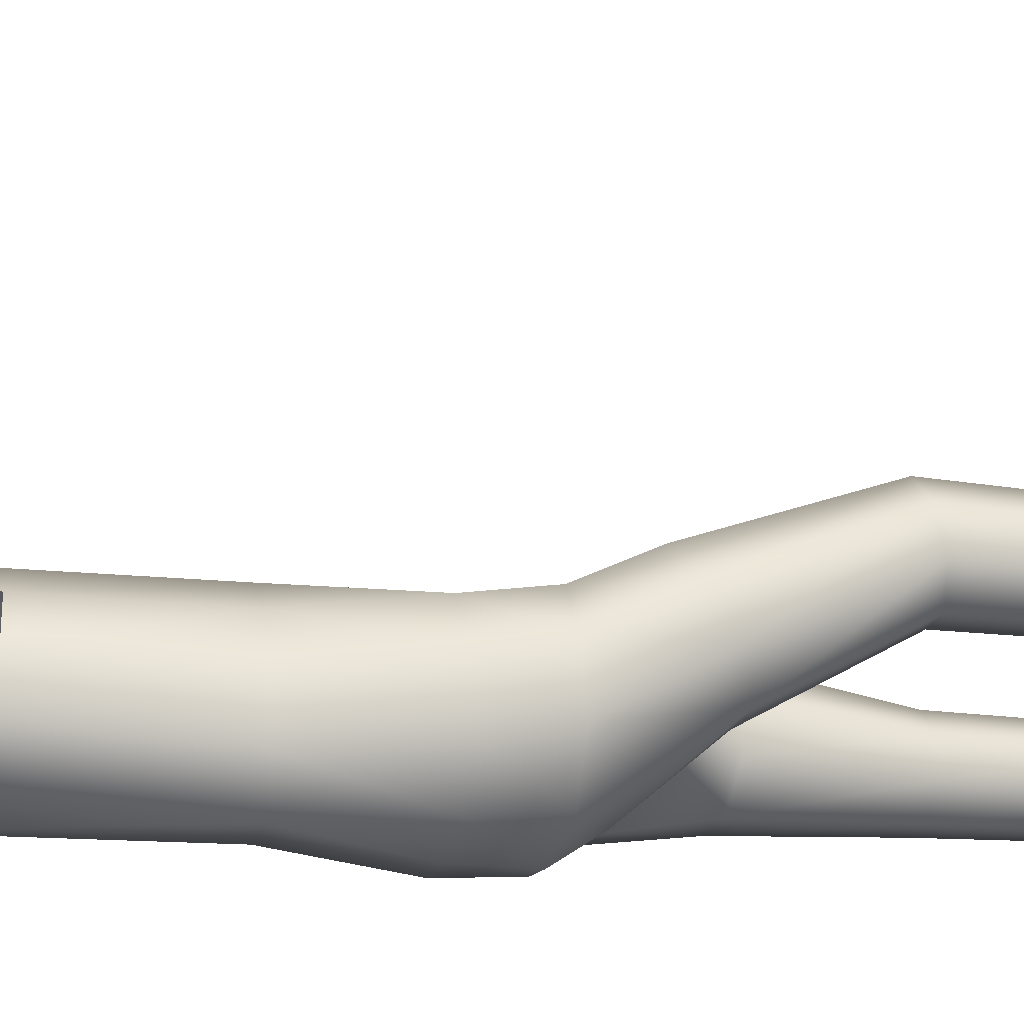
<metadata>
{"format":"obj","ext":"obj","renderer":"f3d","projection":"perspective","resolution":1024,"background":"white","views":[{"elev":2.5,"azim":-109.3,"up":"+Z"}]}
</metadata>
<code>
o model_10
v 206.8 120.4 6.993
v 202.2 121.7 3.337
v 202.5 102 5.624
v 197.5 102.9 1.547
v 195 88.93 3.142
v 192.9 89.13 -2.982
v 191.2 80.77 -2.38
v 193.5 80.99 -9.33
v 194 66.78 -1.959
v 200.9 75.6 -11.42
v 199.4 66.39 -4.065
v 205.4 71.17 -5.9
v 204.6 67.57 -2.019
v 207.4 72.83 0.2229
v 206.7 69.58 2.961
v 204.9 78.04 5.383
v 204.4 71.28 7.971
v 199.1 71.67 10.06
v 203.4 51.31 13.27
v 199.3 51.64 14.85
v 199.1 27.16 10.51
v 195.3 27.58 11.97
v 197.2 6.695 6.707
v 193.9 6.608 7.926
v 198.6 4.579 10.11
v 195 4.753 11.58
v 199.3 2.637 14.03
v 197.6 2.812 14.83
v 199.3 0.477 16.74
v 196.2 1.852 15.46
v 196.1 0.717 15.57
v 197.8 4.033 3.608
v 200 3.095 9.505
v 199.9 1.175 9.581
v 200.5 0.3024 13.48
v 199 -0.003038 14.27
v 197.3 0.1715 15.07
v 194.6 0.1061 11.79
v 193.3 1.568 12.27
v 190.1 -0.09031 -0.7249
v 189.5 1.219 2.374
v 191.9 29.19 2.856
v 190.2 29.02 6.572
v 195.3 50.73 4.691
v 193.5 51.23 8.768
v 191.7 68.46 3.036
v 193.6 80.7 4.089
v 200.5 87.88 6.602
v 196.2 1.852 15.46
v 193.4 3.51 12.18
v 191 3.859 6.105
v 191.6 28.34 10.35
v 195.2 51.62 12.98
v 193.8 70.49 8.031
v 199.3 79.64 7.174
v 197.6 2.812 14.83
v 195 4.753 11.58
v 193.9 6.608 7.926
v 195.3 27.58 11.97
v 199.3 51.64 14.85
v 199.1 71.67 10.06
v 211.9 131.6 8.979
v 216.1 135.8 6.241
v 209.6 136.2 8.106
v 215.2 136.9 3.924
v 207 139.2 5.865
v 215.5 136.6 0.2379
v 206.8 137.6 0.5539
v 210.9 132.6 -5.283
v 207 121.2 -10.25
v 213.3 119.7 -11.57
v 202.6 102.2 -11.06
v 209.5 101 -12.52
v 207.1 87.93 -15.3
v 216.3 99.71 -11.02
v 214.5 85.51 -13.89
v 221.3 98.75 -9.466
v 219.9 84.85 -10.9
v 221.9 84.65 -5.299
v 219.1 76.69 -9.917
v 221.4 75.82 -4.306
v 218.3 61.85 -6.788
v 216.3 61.29 -2.004
v 215.1 45.93 -9.105
v 213.6 45.73 -5.539
v 214 25.77 -10.71
v 212.6 25.83 -7.405
v 212.3 4.339 -9.391
v 211.2 6.281 -7.36
v 214.1 3.008 -5.675
v 212 4.448 -4.546
v 215.4 1.372 -1.071
v 213.8 2.026 0.01226
v 215.2 -0.003038 3.232
v 212.1 2.135 1.261
v 211 1.633 1.983
v 207.1 3.27 -1.718
v 215.3 0.2151 -1.011
v 214 1.066 -5.629
v 210.8 1.524 -12.41
v 212.7 25.85 -14.04
v 213.6 46.3 -12.69
v 216.4 62.81 -11.57
v 213.5 77.15 -14.27
v 205.7 80.25 -15.36
v 200.2 89.11 -13.36
v 197.6 103.1 -9.541
v 202.4 122.2 -6.607
v 202.2 133.5 1.878
v 200 139.7 12.12
v 197.3 136.8 11.69
v 196.6 140.7 19.89
v 194.1 138.4 20.17
v 194.2 145.4 26.04
v 192 144.2 26.49
v 192.4 150.6 31.98
v 190.5 150.3 32.73
v 194.6 156.7 35.13
v 194.1 159.3 35.62
v 200.6 154.8 34.81
v 200.8 158.6 34.37
v 214 -0.2649 -0.09305
v 211.8 -0.2212 -4.426
v 207.5 -0.4394 -13.75
v 209.4 26.07 -15.44
v 210.1 46.65 -14.19
v 211.7 63.6 -13.56
v 207.8 73.72 -12.6
v 204.8 75.1 -12.35
v 198.8 81.4 -13.92
v 195 89.15 -9.406
v 195.7 103.3 -4.005
v 200.6 122.4 -1.643
v 201.6 129.7 2.886
v 196.9 132.3 12.54
v 193.3 134.8 21.93
v 191.3 142.3 28.4
v 189.7 149.6 34.54
v 194.1 159.7 37.16
v 200.8 159.2 36.19
v 203.8 124.8 4.36
v 211.9 131.6 8.979
v 206.5 125.6 6.662
v 198.9 128.9 14.18
v 202.2 128.6 15.64
v 209.1 129.2 8.001
v 204.8 131.5 16.08
v 209.6 136.2 8.106
v 205.3 136 15.22
v 194.7 132.1 24.11
v 192.5 140.8 30.67
v 190.4 149 36.32
v 194.3 157.2 38.95
v 200.6 158.4 37.92
v 203.2 153.9 35.37
v 200.1 154.7 38.77
v 199.5 152.1 38.02
v 195.8 152.1 38.39
v 196.1 151.7 36.42
v 194.9 149.9 34.48
v 197.4 131.8 25.45
v 194.8 140.5 31.97
v 192.2 148.8 37.02
v 195.1 153.9 39.47
v 199.9 134.1 25.17
v 196.9 141.7 31.52
v 194 149.2 36.27
v 200.7 137.7 23.41
v 197.6 143.6 29.61
v 200.7 1.459 13.39
v 216.7 140.7 8.046
v 215.8 142.6 5.759
v 217.6 143.2 3.036
v 215.4 147.6 6.196
v 217.4 148.7 1.336
v 216.4 154.1 7.023
v 218.6 154.3 2.284
v 220.6 157.5 8.513
v 221.2 156.7 4.676
v 225.5 158.4 8.317
v 224.7 157.2 4.195
v 229.9 155.1 7.158
v 227.5 154.7 3.683
v 231.4 150.2 4.842
v 228.1 152.2 0.9751
v 228.9 144.1 4.255
v 225.9 146.9 0.1928
v 225.1 140.7 4.119
v 223.7 142.3 1.457
v 224.3 133.7 1.02
v 222.9 134.1 -1.387
v 231.4 130.2 -3.614
v 229.5 130.8 -7.54
v 231.7 124.8 -7.691
v 228.4 125.5 -9.075
v 226.6 112.8 -11.33
v 223.4 112.9 -10.07
v 222.7 99.88 -12.28
v 220.8 89.63 -8.232
v 221.8 89.85 -5.69
v 220.6 77.39 -5.253
v 223.9 138.8 6.256
v 229.2 143.2 8.076
v 231.9 149.3 9.897
v 230.2 154 11.67
v 225.9 157.2 13.33
v 220.9 156.4 13.03
v 216.9 153.2 12.06
v 215.7 146.7 10.03
v 228.8 152.2 14.36
v 230.1 148.8 12.91
v 227.7 142.8 12.32
v 224.9 138.6 12.88
v 220.7 135.9 14.24
v 220 136.6 8.828
v 218.1 140 13.78
v 216.7 140.7 8.046
v 217.9 145.3 13.73
v 215.7 146.7 10.03
v 219 151.7 14.52
v 216.9 153.2 12.06
v 222 154 15.36
v 220.9 156.4 13.03
v 225.7 154.3 16.56
v 224.5 149.4 17
v 223.4 144.7 18.11
v 199.4 151.4 36.18
v 200 152.4 35.14
v 200.6 154.8 34.81
v 200.8 158.6 34.37
v 200 152.4 35.14
v 195.7 152.8 35.2
v 194.2 150.5 32.7
v 196.5 145.2 27.33
v 199.3 140.4 21.23
v 203.3 139.4 13.58
v 199.4 151.4 36.18
v 196.1 151.7 36.42
v 194.9 149.9 34.48
v 197.6 143.6 29.61
v 200.7 137.7 23.41
v 205.3 136 15.22
v 216.1 135.8 6.241
v 220 130.7 6.466
v 223.7 133 3.202
v 221.7 126.2 6.09
v 228.1 128.9 1.457
v 226.5 124 2.209
v 228.5 123.7 0.9149
v 224 116.3 3.382
v 224.9 111.3 -2.29
v 229.8 129.6 -1.176
v 233 123.9 -4.381
v 231.5 123.5 -1.056
v 230.9 111.4 -6.938
v 229.5 110.9 -3.854
v 228.9 99.19 -9.586
v 227.8 99.21 -6.968
v 227.9 88.91 -8.172
v 226.9 89.32 -5.66
v 225.5 77.02 -5.855
v 224.2 77.17 -4.26
v 224.2 70.89 -5.705
v 222.5 70.97 -2.982
v 221.8 66.52 -6.818
v 220.8 66.7 -5.329
v 219.2 65.58 -8.052
v 219.9 67.2 -4.968
v 219.3 67.88 -6.051
v 220.6 71.67 -3.914
v 221.6 71.8 -6.999
v 220.4 77.32 -7.269
v 220.8 71.37 -2.034
v 222.2 77.32 -4.005
v 224.4 89.72 -4.637
v 225.2 99.4 -5.885
v 226.3 111 -2.575
v 222.7 99.69 -6.999
v 221.8 89.85 -5.69
v 220.6 77.39 -5.253
v 211.9 131.6 8.979
v 216 126.9 8.693
v 213 118.8 8.347
v 219.3 117.3 7.023
v 206.8 63.77 -11.57
v 206.5 46.78 -12.72
v 206 26.27 -14.07
v 204.4 0.08424 -12.52
v 208.6 -0.1121 -2.666
v 212.2 -0.1558 1.156
v 210.9 0.477 2.043
v 207 1.35 -1.673
v 203.3 2.79 -9.436
v 204.6 26.33 -10.76
v 205 46.6 -9.15
v 204.7 63.21 -6.788
v 206.6 62.25 -2.004
v 206.4 46.21 -5.569
v 206 26.22 -7.42
v 204.9 5.604 -6.412
v 207.1 3.27 -1.718
v 211 1.633 1.983
v 211.9 131.6 8.979
v 222.7 99.69 -6.999
v 221.2 98.6 1.622
v 220 84.39 1.532
v 219.2 76.04 1.487
v 213.6 76.93 3.999
v 211.4 61.46 -0.03287
v 207.4 72.83 0.2229
v 206.6 62.25 -2.004
v 210 45.86 -4.065
v 209.3 26.01 -6.036
v 208.1 6.804 -6.126
v 208.9 4.557 -2.786
v 206.4 46.21 -5.569
v 206 26.22 -7.42
v 204.9 5.604 -6.412
v 214.5 85.27 4.616
v 204.9 78.04 5.383
v 206.6 86.42 6.03
v 199.3 79.64 7.174
v 200.5 87.88 6.602
v 216.2 99.47 5.669
v 209.3 100.7 7.128
v 202.5 102 5.624
v 219.3 117.3 7.023
v 213 118.8 8.347
v 206.8 120.4 6.993
v 224 116.3 3.382
v 224.9 111.3 -2.29
v 220.4 77.32 -7.269
v 221.8 89.19 -10.74
v 221.6 77.17 -8.864
v 224.3 88.82 -11.77
v 223.6 77.02 -9.105
v 226.9 88.69 -10.7
v 225.2 76.95 -7.856
v 227.9 99.38 -12.23
v 229.7 112.2 -10.04
v 225.3 99.67 -13.35
v 221.6 71.8 -6.999
v 223.2 71.67 -9.376
v 219.8 68.14 -7.826
v 220.9 67.85 -9.27
v 224.6 71.37 -10.08
v 222 67.16 -9.526
v 225.1 70.95 -8.458
v 222.3 66.68 -8.563
v 222 67.16 -9.526
v 220.9 67.85 -9.27
v 219.8 68.14 -7.826
v 206.8 120.4 6.993
v 199.4 50.38 3.111
v 195.7 28.78 1.381
v 193.4 -0.02486 -1.959
v 198.3 -0.0685 10.32
v 203.5 50.42 4.977
v 199.4 28.01 3.021
v 196.2 1.393 -0.03287
v 205.2 50.79 9.19
v 200.8 27.36 6.797
v 220.6 143.2 1.171
v 219 134.8 -2.199
v 216.2 130.4 -7.254
v 223.4 129.4 -8.638
v 222.7 127.3 -8.939
v 224.8 126.2 -8.684
v 219.6 118.1 -10.22
v 222.5 117.3 -7.841
v 221.7 148.5 -0.755
v 223.2 153.9 0.02731
v 199.3 79.64 7.174
f 1 2 3
f 2 4 3
f 3 4 5
f 4 6 5
f 5 6 7
f 6 8 7
f 7 8 9
f 8 10 9
f 9 10 11
f 10 12 11
f 11 12 13
f 12 14 13
f 13 14 15
f 14 16 15
f 15 16 17
f 16 18 17
f 17 18 19
f 18 20 19
f 19 20 21
f 20 22 21
f 21 22 23
f 22 24 23
f 23 24 25
f 24 26 25
f 25 26 27
f 26 28 27
f 27 28 29
f 28 30 29
f 29 30 31
f 30 31 31
f 31 31 21
f 31 21 21
f 21 21 21
f 21 23 21
f 21 23 32
f 23 33 32
f 32 33 34
f 33 35 34
f 34 35 36
f 35 29 36
f 36 29 37
f 29 31 37
f 37 31 38
f 31 39 38
f 38 39 40
f 39 41 40
f 40 41 42
f 41 43 42
f 42 43 44
f 43 45 44
f 44 45 9
f 45 46 9
f 9 46 7
f 46 47 7
f 7 47 5
f 47 48 5
f 5 48 3
f 48 3 3
f 3 3 31
f 3 31 31
f 31 31 31
f 31 49 31
f 31 49 39
f 49 50 39
f 39 50 41
f 50 51 41
f 41 51 43
f 51 52 43
f 43 52 45
f 52 53 45
f 45 53 46
f 53 54 46
f 46 54 47
f 54 55 47
f 47 55 48
f 55 48 48
f 48 48 49
f 48 49 49
f 49 49 49
f 49 56 49
f 49 56 50
f 56 57 50
f 50 57 51
f 57 58 51
f 51 58 52
f 58 59 52
f 52 59 53
f 59 60 53
f 53 60 54
f 60 61 54
f 54 61 55
f 61 55 55
f 55 55 62
f 55 62 62
f 62 62 62
f 62 63 62
f 62 63 64
f 63 65 64
f 64 65 66
f 65 67 66
f 66 67 68
f 67 69 68
f 68 69 70
f 69 71 70
f 70 71 72
f 71 73 72
f 72 73 74
f 73 75 74
f 74 75 76
f 75 77 76
f 76 77 78
f 77 79 78
f 78 79 80
f 79 81 80
f 80 81 82
f 81 83 82
f 82 83 84
f 83 85 84
f 84 85 86
f 85 87 86
f 86 87 88
f 87 89 88
f 88 89 90
f 89 91 90
f 90 91 92
f 91 93 92
f 92 93 94
f 93 95 94
f 94 95 96
f 95 97 96
f 96 97 97
f 97 92 97
f 97 92 92
f 92 98 92
f 92 98 90
f 98 99 90
f 90 99 88
f 99 100 88
f 88 100 86
f 100 101 86
f 86 101 84
f 101 102 84
f 84 102 82
f 102 103 82
f 82 103 80
f 103 104 80
f 80 104 76
f 104 105 76
f 76 105 74
f 105 106 74
f 74 106 72
f 106 107 72
f 72 107 70
f 107 108 70
f 70 108 68
f 108 109 68
f 68 109 110
f 109 111 110
f 110 111 112
f 111 113 112
f 112 113 114
f 113 115 114
f 114 115 116
f 115 117 116
f 116 117 118
f 117 119 118
f 118 119 120
f 119 121 120
f 120 121 121
f 121 92 121
f 121 92 92
f 92 94 92
f 92 94 98
f 94 122 98
f 98 122 99
f 122 123 99
f 99 123 100
f 123 124 100
f 100 124 101
f 124 125 101
f 101 125 102
f 125 126 102
f 102 126 103
f 126 127 103
f 103 127 104
f 127 128 104
f 104 128 105
f 128 129 105
f 105 129 130
f 129 10 130
f 130 10 8
f 10 8 8
f 8 8 105
f 8 105 105
f 105 105 105
f 105 130 105
f 105 130 106
f 130 131 106
f 106 131 107
f 131 132 107
f 107 132 108
f 132 133 108
f 108 133 109
f 133 134 109
f 109 134 111
f 134 135 111
f 111 135 113
f 135 136 113
f 113 136 115
f 136 137 115
f 115 137 117
f 137 138 117
f 117 138 119
f 138 139 119
f 119 139 121
f 139 140 121
f 121 140 140
f 140 130 140
f 140 130 130
f 130 8 130
f 130 8 131
f 8 6 131
f 131 6 132
f 6 4 132
f 132 4 133
f 4 2 133
f 133 2 141
f 2 142 141
f 141 142 143
f 142 143 143
f 143 143 133
f 143 133 133
f 133 133 133
f 133 141 133
f 133 141 134
f 141 135 134
f 134 135 135
f 135 141 135
f 135 141 144
f 141 143 144
f 144 143 145
f 143 146 145
f 145 146 147
f 146 148 147
f 147 148 149
f 148 149 149
f 149 149 135
f 149 135 135
f 135 135 135
f 135 144 135
f 135 144 136
f 144 150 136
f 136 150 137
f 150 151 137
f 137 151 138
f 151 152 138
f 138 152 139
f 152 153 139
f 139 153 140
f 153 154 140
f 140 154 155
f 154 156 155
f 155 156 157
f 156 158 157
f 157 158 159
f 158 160 159
f 159 160 160
f 160 144 160
f 160 144 144
f 144 145 144
f 144 145 150
f 145 161 150
f 150 161 151
f 161 162 151
f 151 162 152
f 162 163 152
f 152 163 153
f 163 164 153
f 153 164 154
f 164 156 154
f 154 156 156
f 156 145 156
f 156 145 145
f 145 147 145
f 145 147 161
f 147 165 161
f 161 165 162
f 165 166 162
f 162 166 163
f 166 167 163
f 163 167 164
f 167 158 164
f 164 158 156
f 158 156 156
f 156 156 147
f 156 147 147
f 147 147 147
f 147 149 147
f 147 149 165
f 149 168 165
f 165 168 166
f 168 169 166
f 166 169 167
f 169 160 167
f 167 160 158
f 160 158 158
f 158 158 23
f 158 23 23
f 23 23 23
f 23 25 23
f 23 25 33
f 25 170 33
f 33 170 35
f 170 29 35
f 35 29 29
f 29 170 29
f 29 170 27
f 170 25 27
f 27 25 25
f 25 63 25
f 25 63 63
f 63 171 63
f 63 171 65
f 171 172 65
f 65 172 173
f 172 174 173
f 173 174 175
f 174 176 175
f 175 176 177
f 176 178 177
f 177 178 179
f 178 180 179
f 179 180 181
f 180 182 181
f 181 182 183
f 182 184 183
f 183 184 185
f 184 186 185
f 185 186 187
f 186 188 187
f 187 188 189
f 188 190 189
f 189 190 191
f 190 192 191
f 191 192 193
f 192 194 193
f 193 194 195
f 194 196 195
f 195 196 197
f 196 198 197
f 197 198 77
f 198 199 77
f 77 199 200
f 199 201 200
f 200 201 201
f 201 190 201
f 201 190 190
f 190 188 190
f 190 188 202
f 188 186 202
f 202 186 203
f 186 184 203
f 203 184 204
f 184 182 204
f 204 182 205
f 182 180 205
f 205 180 206
f 180 178 206
f 206 178 207
f 178 176 207
f 207 176 208
f 176 174 208
f 208 174 209
f 174 172 209
f 209 172 171
f 172 171 171
f 171 171 206
f 171 206 206
f 206 206 206
f 206 210 206
f 206 210 205
f 210 211 205
f 205 211 204
f 211 212 204
f 204 212 203
f 212 213 203
f 203 213 202
f 213 214 202
f 202 214 215
f 214 216 215
f 215 216 217
f 216 218 217
f 217 218 219
f 218 220 219
f 219 220 221
f 220 222 221
f 221 222 223
f 222 224 223
f 223 224 206
f 224 210 206
f 206 210 210
f 210 222 210
f 210 222 222
f 222 220 222
f 222 220 225
f 220 218 225
f 225 218 226
f 218 216 226
f 226 216 214
f 216 214 214
f 214 214 214
f 214 213 214
f 214 213 226
f 213 212 226
f 226 212 225
f 212 211 225
f 225 211 210
f 211 210 210
f 210 210 210
f 210 224 210
f 210 224 225
f 224 222 225
f 225 222 222
f 222 159 222
f 222 159 159
f 159 227 159
f 159 227 157
f 227 155 157
f 157 155 155
f 155 227 155
f 155 227 227
f 227 228 227
f 227 228 155
f 228 229 155
f 155 229 230
f 229 230 230
f 230 230 120
f 230 120 120
f 120 120 120
f 120 231 120
f 120 231 118
f 231 232 118
f 118 232 116
f 232 233 116
f 116 233 114
f 233 234 114
f 114 234 112
f 234 235 112
f 112 235 110
f 235 236 110
f 110 236 66
f 236 64 66
f 66 64 64
f 64 231 64
f 64 231 231
f 231 237 231
f 231 237 232
f 237 238 232
f 232 238 233
f 238 239 233
f 233 239 234
f 239 240 234
f 234 240 235
f 240 241 235
f 235 241 236
f 241 242 236
f 236 242 64
f 242 64 64
f 64 64 217
f 64 217 217
f 217 217 217
f 217 243 217
f 217 243 215
f 243 244 215
f 215 244 245
f 244 246 245
f 245 246 247
f 246 248 247
f 247 248 249
f 248 250 249
f 249 250 251
f 250 251 251
f 251 251 215
f 251 215 215
f 215 215 215
f 215 245 215
f 215 245 202
f 245 190 202
f 202 190 190
f 190 245 190
f 190 245 192
f 245 252 192
f 192 252 253
f 252 254 253
f 253 254 255
f 254 256 255
f 255 256 257
f 256 258 257
f 257 258 259
f 258 260 259
f 259 260 261
f 260 262 261
f 261 262 263
f 262 264 263
f 263 264 265
f 264 266 265
f 265 266 267
f 266 268 267
f 267 268 269
f 268 270 269
f 269 270 271
f 270 272 271
f 271 272 272
f 272 268 272
f 272 268 268
f 268 266 268
f 268 266 273
f 266 264 273
f 273 264 274
f 264 262 274
f 274 262 275
f 262 260 275
f 275 260 276
f 260 258 276
f 276 258 277
f 258 256 277
f 277 256 249
f 256 254 249
f 249 254 252
f 254 252 252
f 252 252 277
f 252 277 277
f 277 277 277
f 277 251 277
f 277 251 276
f 251 278 276
f 276 278 275
f 278 279 275
f 275 279 274
f 279 280 274
f 274 280 273
f 280 270 273
f 273 270 268
f 270 268 268
f 268 268 243
f 268 243 243
f 243 243 243
f 243 281 243
f 243 281 244
f 281 282 244
f 244 282 246
f 282 283 246
f 246 283 284
f 283 284 284
f 284 284 284
f 284 250 284
f 284 250 246
f 250 248 246
f 246 248 248
f 248 10 248
f 248 10 10
f 10 129 10
f 10 129 12
f 129 128 12
f 12 128 285
f 128 127 285
f 285 127 286
f 127 126 286
f 286 126 287
f 126 125 287
f 287 125 288
f 125 124 288
f 288 124 289
f 124 123 289
f 289 123 290
f 123 122 290
f 290 122 94
f 122 94 94
f 94 94 290
f 94 290 290
f 290 290 290
f 290 291 290
f 290 291 289
f 291 292 289
f 289 292 288
f 292 293 288
f 288 293 287
f 293 294 287
f 287 294 286
f 294 295 286
f 286 295 285
f 295 296 285
f 285 296 12
f 296 297 12
f 12 297 14
f 297 14 14
f 14 14 297
f 14 297 297
f 297 297 297
f 297 296 297
f 297 296 298
f 296 295 298
f 298 295 299
f 295 294 299
f 299 294 300
f 294 293 300
f 300 293 301
f 293 292 301
f 301 292 302
f 292 291 302
f 302 291 291
f 291 290 291
f 291 290 290
f 290 94 290
f 290 94 291
f 94 96 291
f 291 96 96
f 96 249 96
f 96 249 249
f 249 252 249
f 249 252 247
f 252 245 247
f 247 245 245
f 245 148 245
f 245 148 148
f 148 146 148
f 148 146 303
f 146 143 303
f 303 143 143
f 143 200 143
f 143 200 200
f 200 304 200
f 200 304 77
f 304 79 77
f 77 79 79
f 79 304 79
f 79 304 304
f 304 305 304
f 304 305 79
f 305 306 79
f 79 306 81
f 306 307 81
f 81 307 83
f 307 308 83
f 83 308 309
f 308 310 309
f 309 310 311
f 310 311 311
f 311 311 83
f 311 83 83
f 83 83 83
f 83 309 83
f 83 309 85
f 309 312 85
f 85 312 87
f 312 313 87
f 87 313 89
f 313 314 89
f 89 314 91
f 314 315 91
f 91 315 93
f 315 95 93
f 93 95 95
f 95 309 95
f 95 309 309
f 309 311 309
f 309 311 312
f 311 316 312
f 312 316 313
f 316 317 313
f 313 317 314
f 317 318 314
f 314 318 315
f 318 97 315
f 315 97 95
f 97 95 95
f 95 95 307
f 95 307 307
f 307 307 307
f 307 306 307
f 307 306 308
f 306 319 308
f 308 319 320
f 319 321 320
f 320 321 322
f 321 323 322
f 322 323 323
f 323 306 323
f 323 306 306
f 306 305 306
f 306 305 319
f 305 324 319
f 319 324 321
f 324 325 321
f 321 325 323
f 325 326 323
f 323 326 326
f 326 305 326
f 326 305 305
f 305 327 305
f 305 327 324
f 327 328 324
f 324 328 325
f 328 329 325
f 325 329 326
f 329 326 326
f 326 326 327
f 326 327 327
f 327 327 327
f 327 305 327
f 327 305 330
f 305 304 330
f 330 304 331
f 304 331 331
f 331 331 201
f 331 201 201
f 201 201 201
f 201 199 201
f 201 199 332
f 199 333 332
f 332 333 334
f 333 335 334
f 334 335 336
f 335 337 336
f 336 337 338
f 337 259 338
f 338 259 261
f 259 261 261
f 261 261 259
f 261 259 259
f 259 259 259
f 259 337 259
f 259 337 257
f 337 339 257
f 257 339 255
f 339 340 255
f 255 340 253
f 340 194 253
f 253 194 192
f 194 192 192
f 192 192 194
f 192 194 194
f 194 194 194
f 194 340 194
f 194 340 196
f 340 341 196
f 196 341 198
f 341 333 198
f 198 333 199
f 333 199 199
f 199 199 333
f 199 333 333
f 333 333 333
f 333 341 333
f 333 341 335
f 341 339 335
f 335 339 337
f 339 337 337
f 337 337 332
f 337 332 332
f 332 332 332
f 332 334 332
f 332 334 342
f 334 343 342
f 342 343 344
f 343 345 344
f 344 345 345
f 345 334 345
f 345 334 334
f 334 336 334
f 334 336 343
f 336 346 343
f 343 346 345
f 346 347 345
f 345 347 347
f 347 336 347
f 347 336 336
f 336 338 336
f 336 338 346
f 338 348 346
f 346 348 347
f 348 349 347
f 347 349 349
f 349 338 349
f 349 338 338
f 338 261 338
f 338 261 348
f 261 263 348
f 348 263 349
f 263 265 349
f 349 265 267
f 265 267 267
f 267 267 349
f 267 349 349
f 349 349 349
f 349 267 349
f 349 267 350
f 267 351 350
f 350 351 351
f 351 267 351
f 351 267 352
f 267 269 352
f 352 269 271
f 269 271 271
f 271 271 282
f 271 282 282
f 282 282 282
f 282 281 282
f 282 281 283
f 281 353 283
f 283 353 353
f 353 9 353
f 353 9 9
f 9 11 9
f 9 11 44
f 11 354 44
f 44 354 42
f 354 355 42
f 42 355 40
f 355 356 40
f 40 356 38
f 356 357 38
f 38 357 37
f 357 36 37
f 37 36 36
f 36 11 36
f 36 11 11
f 11 13 11
f 11 13 354
f 13 358 354
f 354 358 355
f 358 359 355
f 355 359 356
f 359 360 356
f 356 360 357
f 360 34 357
f 357 34 36
f 34 36 36
f 36 36 13
f 36 13 13
f 13 13 13
f 13 15 13
f 13 15 358
f 15 361 358
f 358 361 359
f 361 362 359
f 359 362 360
f 362 32 360
f 360 32 34
f 32 34 34
f 34 34 15
f 34 15 15
f 15 15 15
f 15 17 15
f 15 17 361
f 17 19 361
f 361 19 362
f 19 21 362
f 362 21 32
f 21 32 32
f 32 32 65
f 32 65 65
f 65 65 65
f 65 173 65
f 65 173 67
f 173 363 67
f 67 363 364
f 363 191 364
f 364 191 365
f 191 366 365
f 365 366 367
f 366 368 367
f 367 368 369
f 368 370 369
f 369 370 75
f 370 77 75
f 75 77 77
f 77 75 77
f 77 75 75
f 75 73 75
f 75 73 369
f 73 71 369
f 369 71 365
f 71 69 365
f 365 69 67
f 69 67 67
f 67 67 191
f 67 191 191
f 191 191 191
f 191 363 191
f 191 363 189
f 363 371 189
f 189 371 187
f 371 372 187
f 187 372 185
f 372 183 185
f 185 183 183
f 183 363 183
f 183 363 363
f 363 173 363
f 363 173 371
f 173 175 371
f 371 175 372
f 175 177 372
f 372 177 179
f 177 179 179
f 179 179 179
f 179 181 179
f 179 181 372
f 181 183 372
f 372 183 183
f 183 77 183
f 183 77 77
f 77 370 77
f 77 370 197
f 370 368 197
f 197 368 195
f 368 193 195
f 195 193 193
f 193 368 193
f 193 368 368
f 368 366 368
f 368 366 193
f 366 191 193
f 340 339 341
f 270 280 272
f 251 277 249
f 365 367 369
f 66 68 110
f 310 308 320
f 16 373 18
f 76 78 80
f 67 364 365
f 230 140 155

</code>
